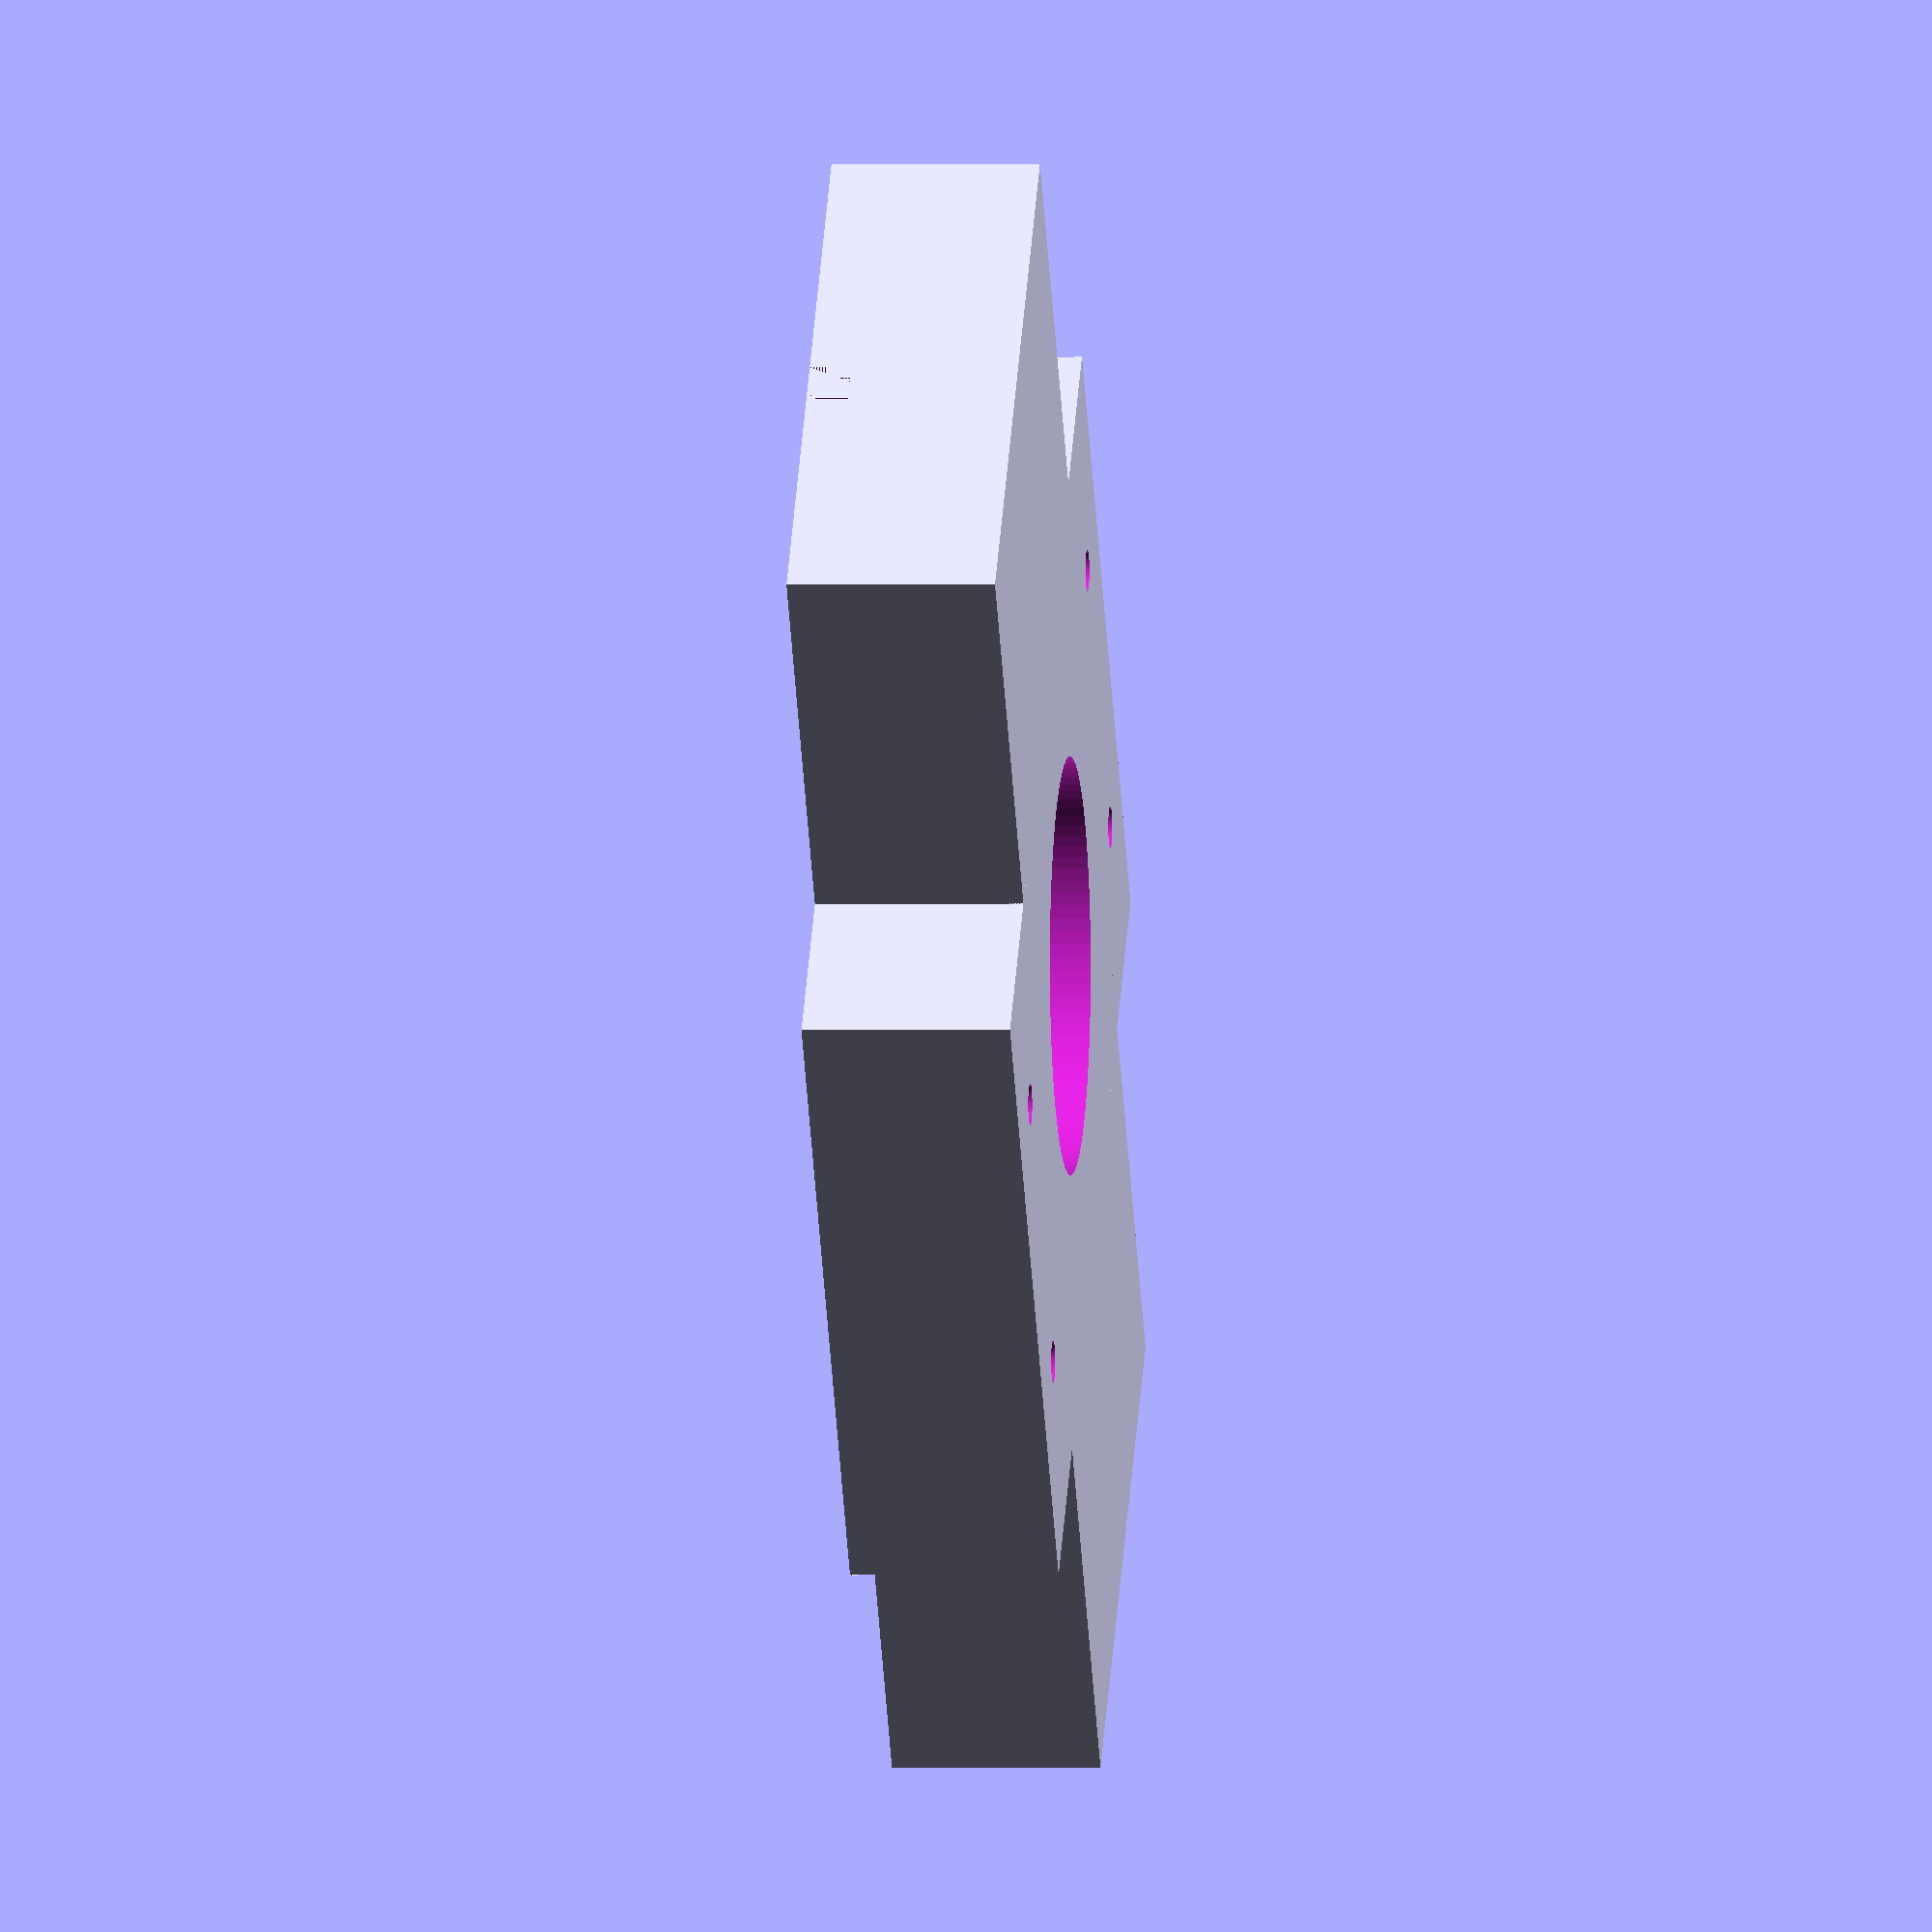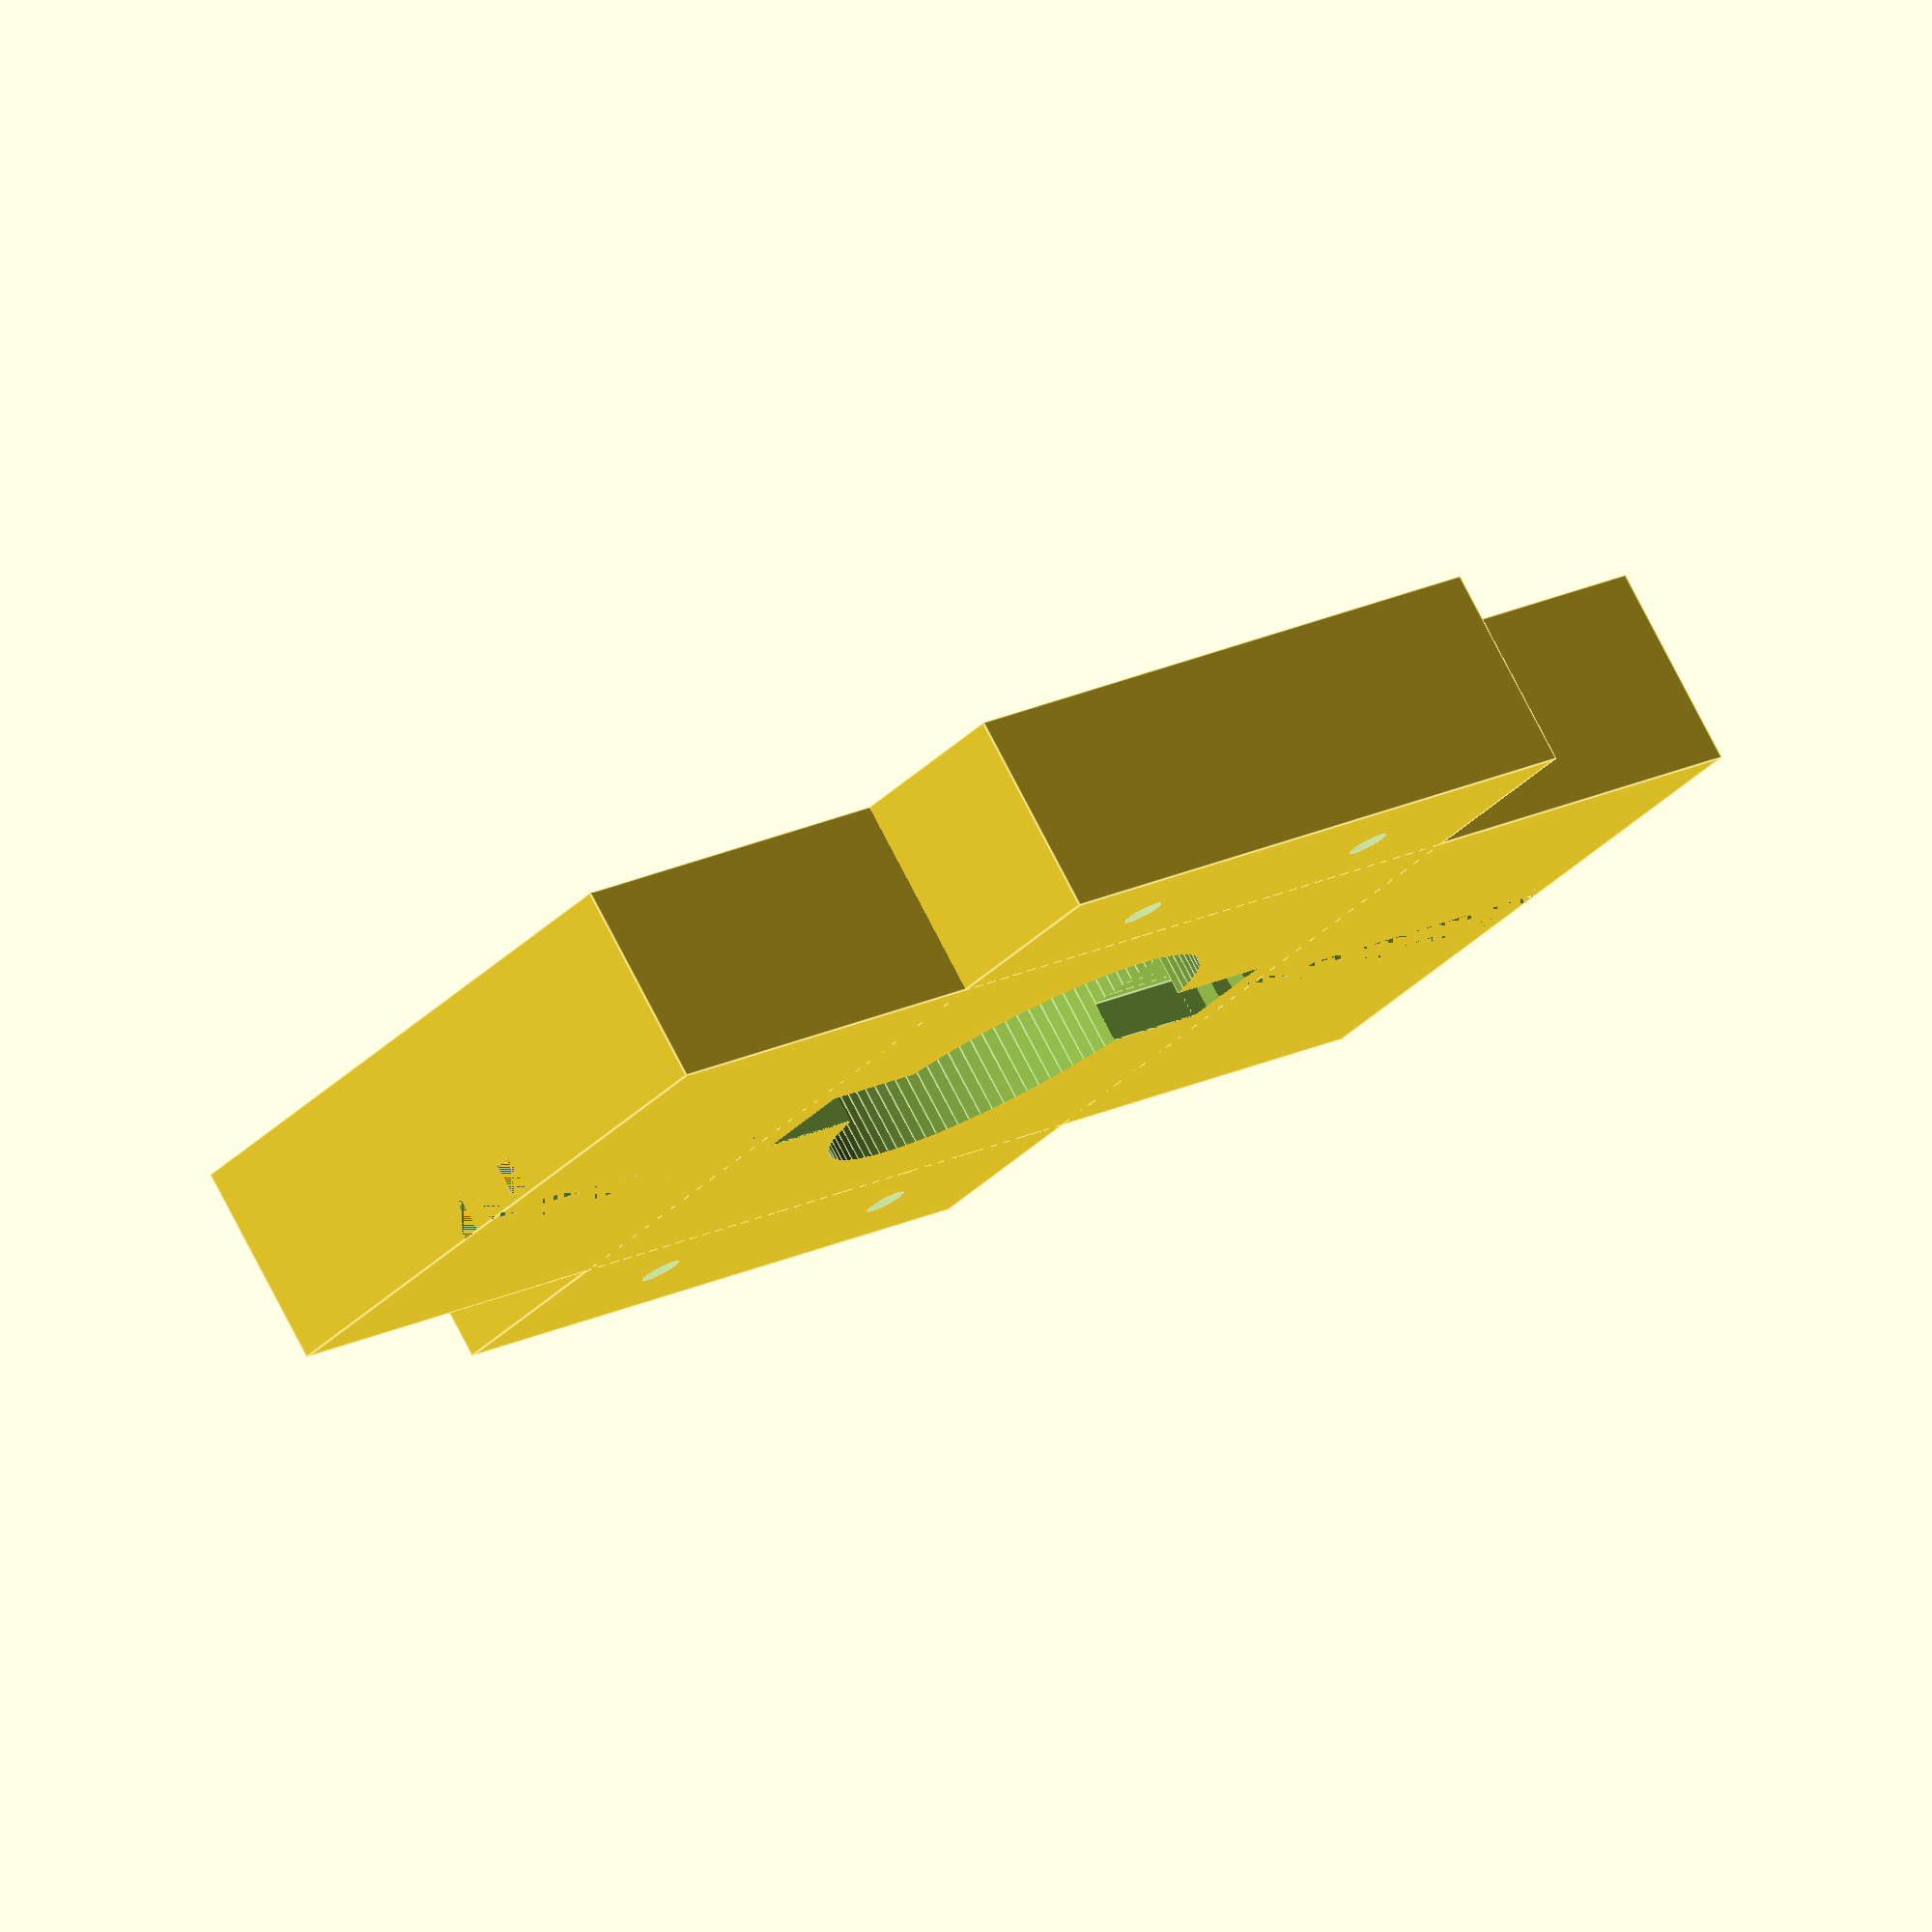
<openscad>
//* Incubator module for Waterscope *//
//* M. Delmans *//

//put the extruded edge on the bottom
//put the hole for cable adaptor

//* Size of a glass slide *//
slideW = 26; //25x 76 in reality 
slideL = 76;
slideH = 1;

//* Size of a cover glass *//
coverW = 23; // 25x25 in reality
coverH = 0.8;
paperH = 0.2;
frameW = 4; // Gene frame width


//* Size of a temperature sensor Dallas 18B20 *//
sensorL = 8;
sensorW = 5;
sensorH = 4;

//* field of view hole
viewing_hole_R = 10;
viewing_hole_H = 100;

//* base for screwing
sample_base_Y = 48;
sample_base_X = 35;
screw_R = 1; // radius of screw
screw_H = 30; //height of screw holes


//---------end of bottom part

//* Size of a resistor heater RS 159-758 *//
heaterW=20;
heaterL = 11.4;
heaterWW = 6; // Size of an overhang
heaterH = 11;

// this is the edge thickness
holderFlankW = 2;
$fn = 100;

// ---------- for top part --

//For top half
top_half_H = 10;

//* Stage module (bottom part) *//

// screws

   

// bottom part
module Stage(){
    
   module screws(){  
        translate([8.25, 19.05, -0.5*screw_H]) cylinder(screw_H, screw_R, screw_R);

        mirror([1,0,0]) {    
            translate([8.25, 19.05, -0.5*screw_H]) cylinder(screw_H, screw_R, screw_R);}
       
        mirror([0,1,0]) {
            translate([8.25, 19.05, -0.5*screw_H]) cylinder(screw_H, screw_R, screw_R);

            mirror([1,0,0]) {    
                translate([8.25, 19.05, -0.5*screw_H]) cylinder(screw_H, screw_R, screw_R);}
        }
    }
   

   
    
   module sensors(){
        // 3_wires  (6 wires)
        translate([0, 0, -0.25*sensorH]) cube([slideL, 0.2*sensorW, 0.5*sensorH], center = true);
        translate([0, 0.4*sensorW, -0.25*sensorH]) cube([slideL, 0.2*sensorW, 0.5*sensorH], center = true);
        translate([0, -0.4*sensorW, -0.25*sensorH]) cube([slideL, 0.2*sensorW, 0.5*sensorH], center = true);
        // 2 sensor
        translate([0.5*( coverW - 2*frameW + sensorL ), 0, 0]) cube([sensorL, sensorW, sensorH], center = true);
        
       mirror([0,1,0])
        translate([-0.5*( coverW - 2*frameW + sensorL ), 0, 0]) cube([sensorL, sensorW, sensorH], center = true);
   }    

   
   //now the stage
   difference(){
        // bottom piece 
        // same size as glass slide + flank + 
        union() {
        // top half 
            translate([0,0,0.5*top_half_H])cube([slideL, slideW + 2*holderFlankW, top_half_H], center = true);
        //cross base for screwing
            translate([0,0,0.5*top_half_H])cube([sample_base_X, sample_base_Y, top_half_H], center = true);
        }
       
        screws();
        mirror([0,0,1])sensors();

           
        //viewing hole
        translate([0, 0, -0.5*sensorH])cylinder(viewing_hole_H, viewing_hole_R, viewing_hole_R);


    }
}

//translate([0, 0, -20]) 
Stage();
</openscad>
<views>
elev=180.8 azim=47.2 roll=264.4 proj=o view=wireframe
elev=101.1 azim=317.1 roll=27.4 proj=o view=edges
</views>
